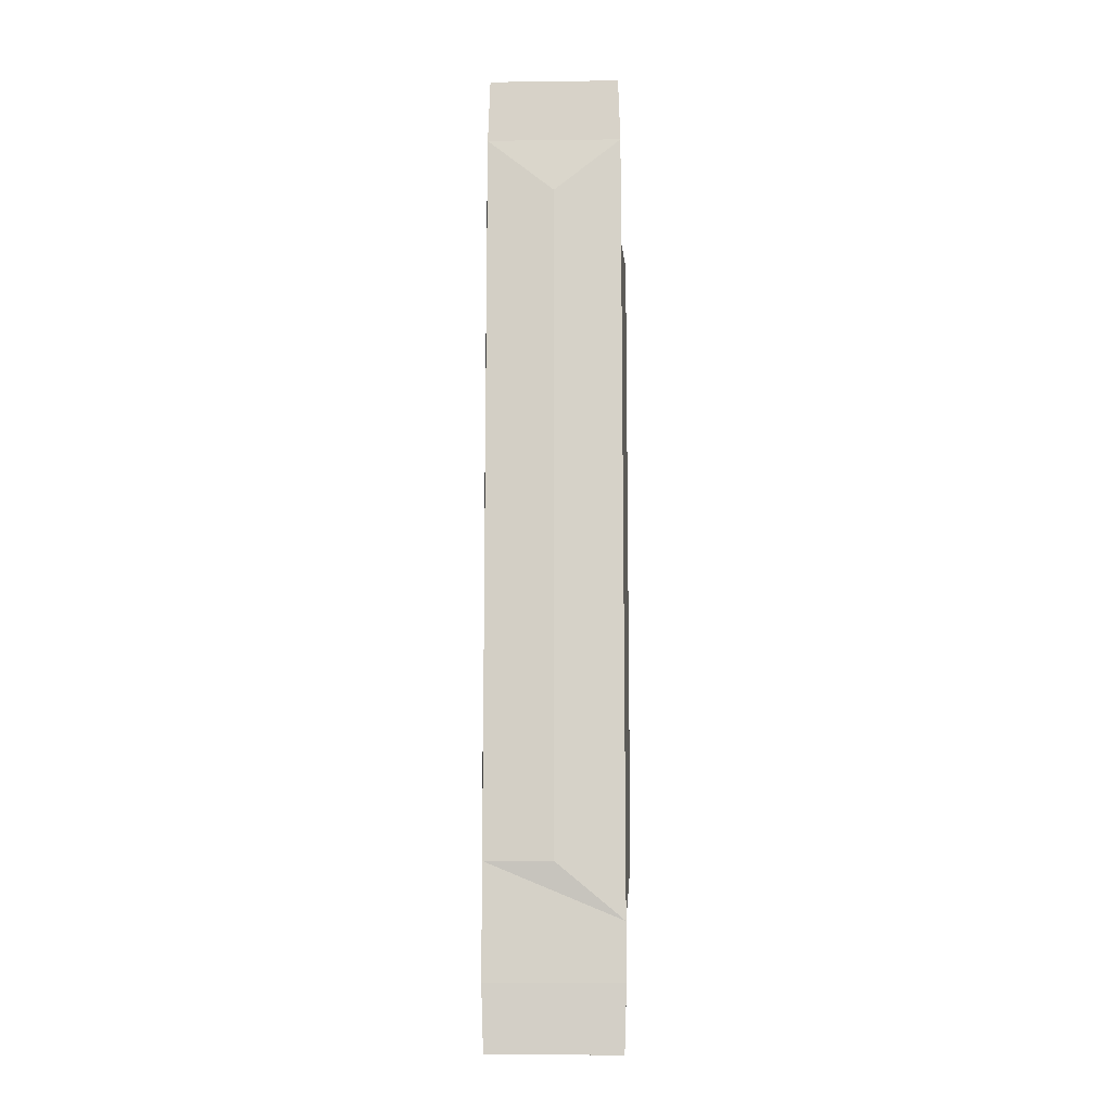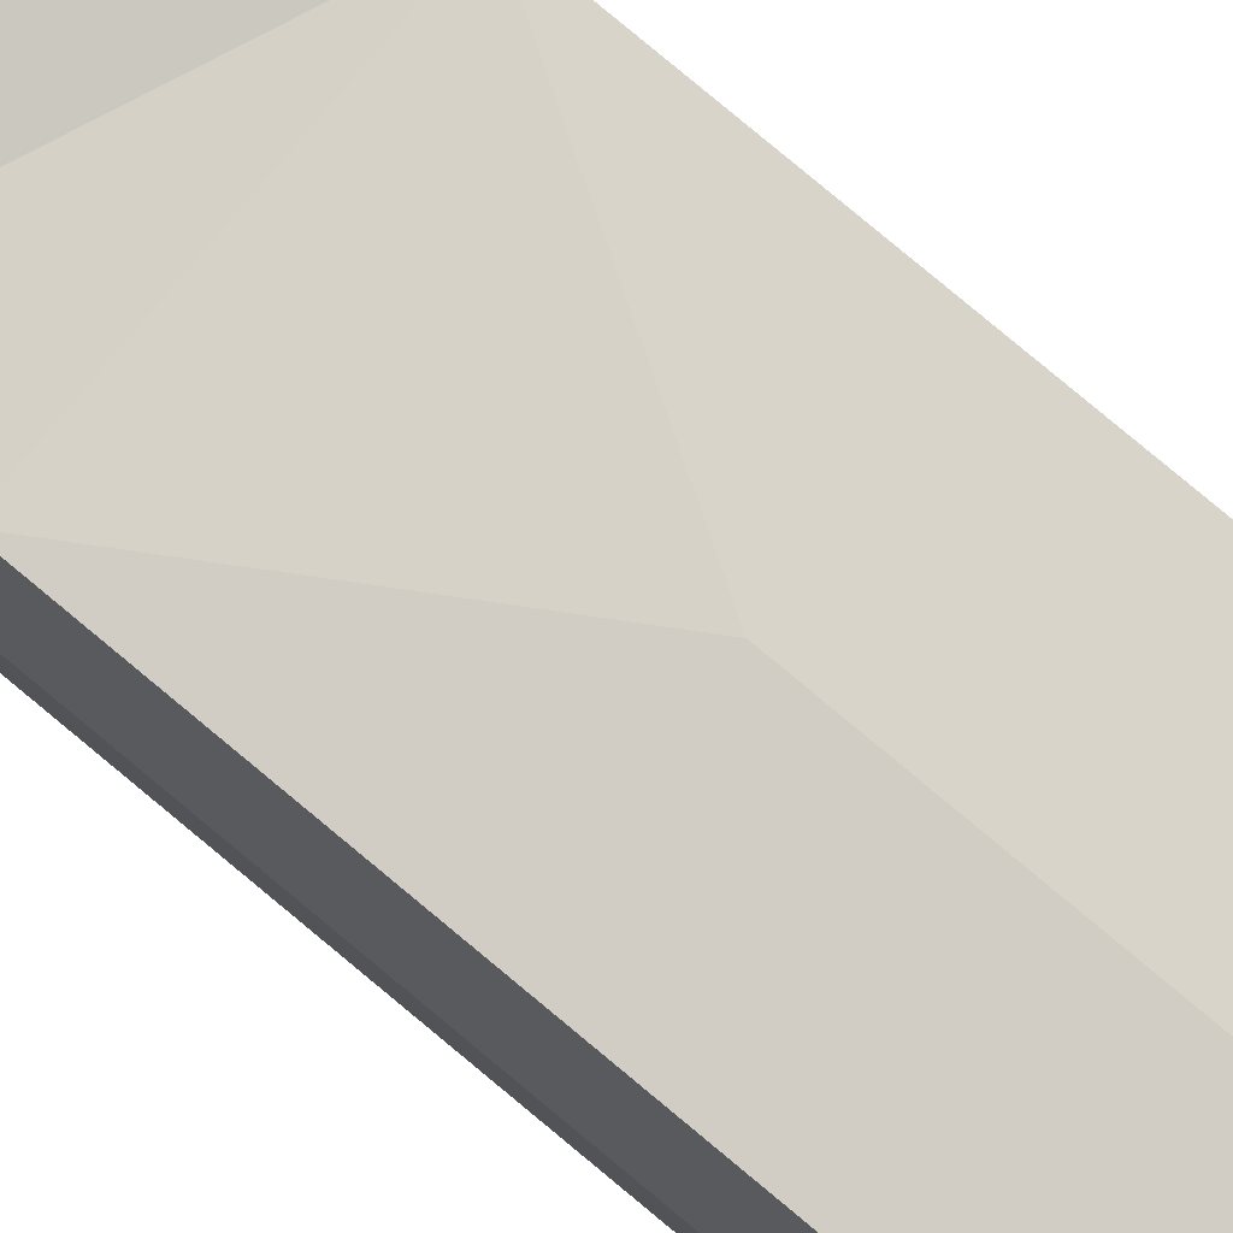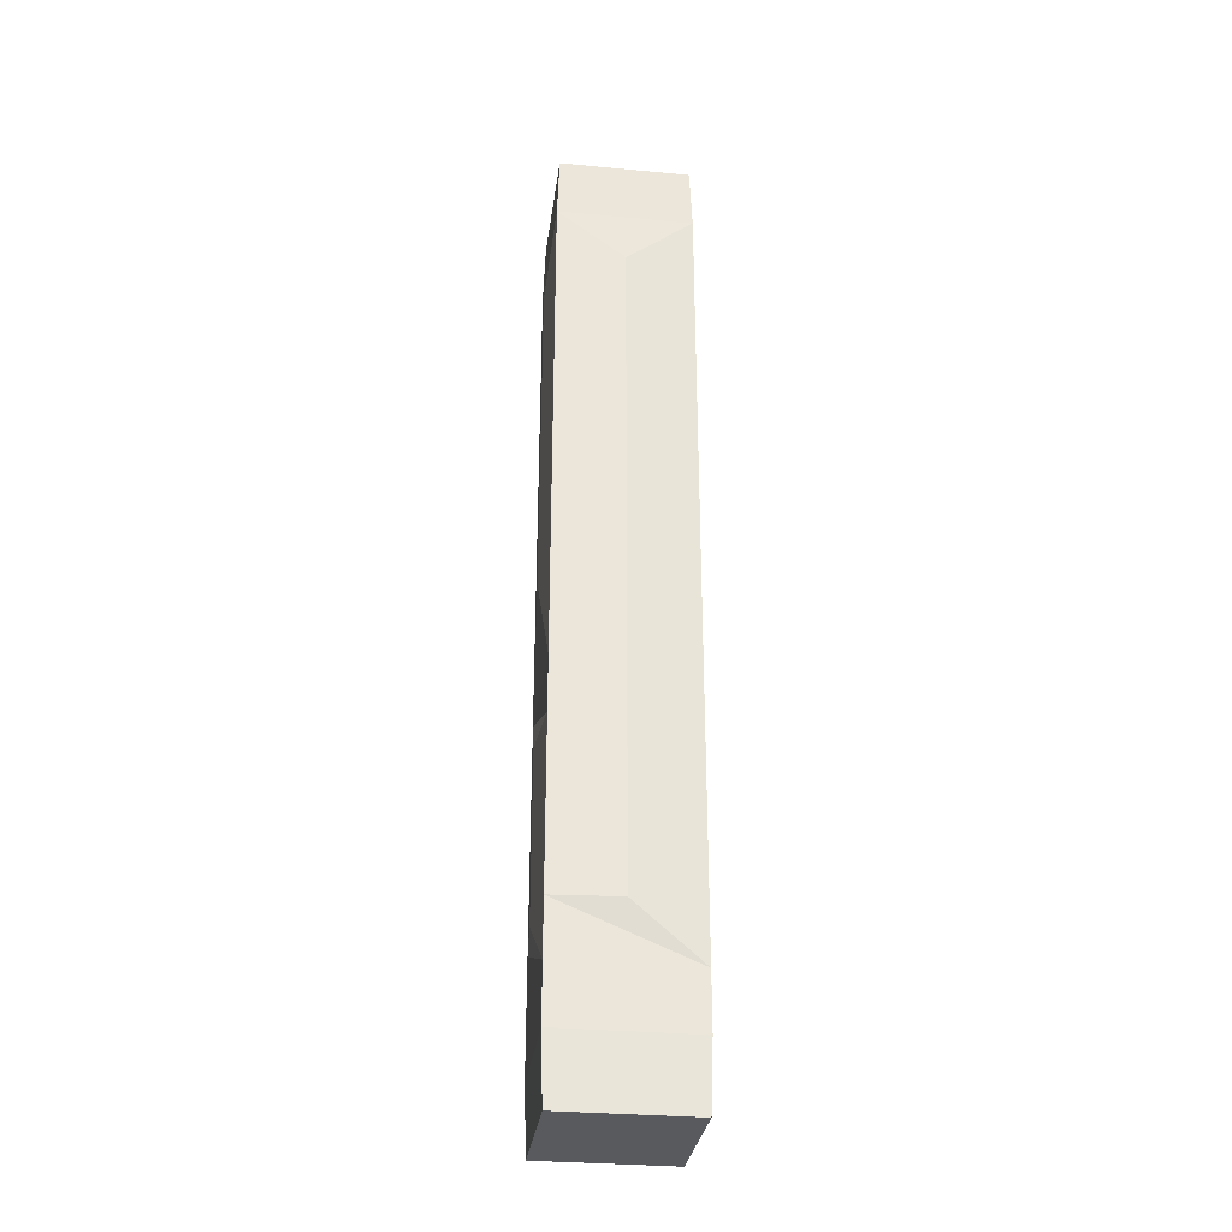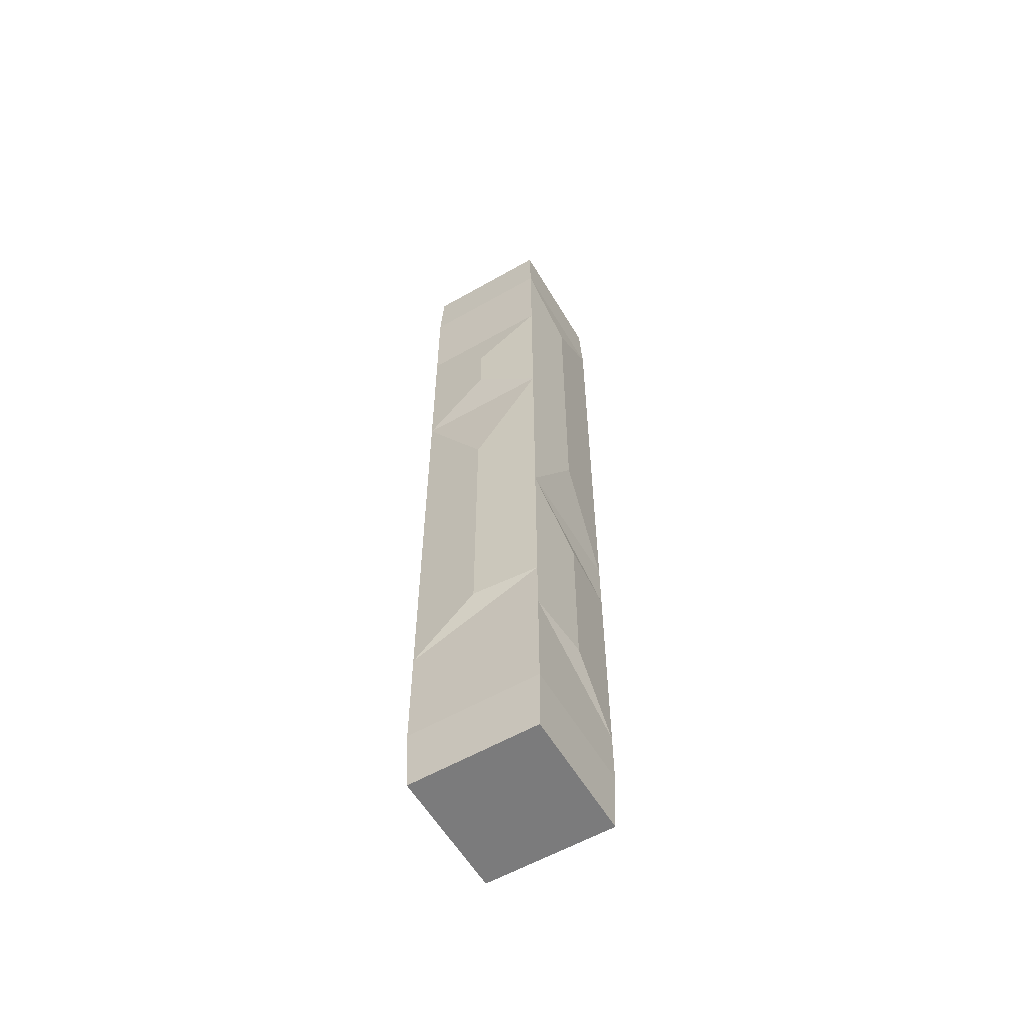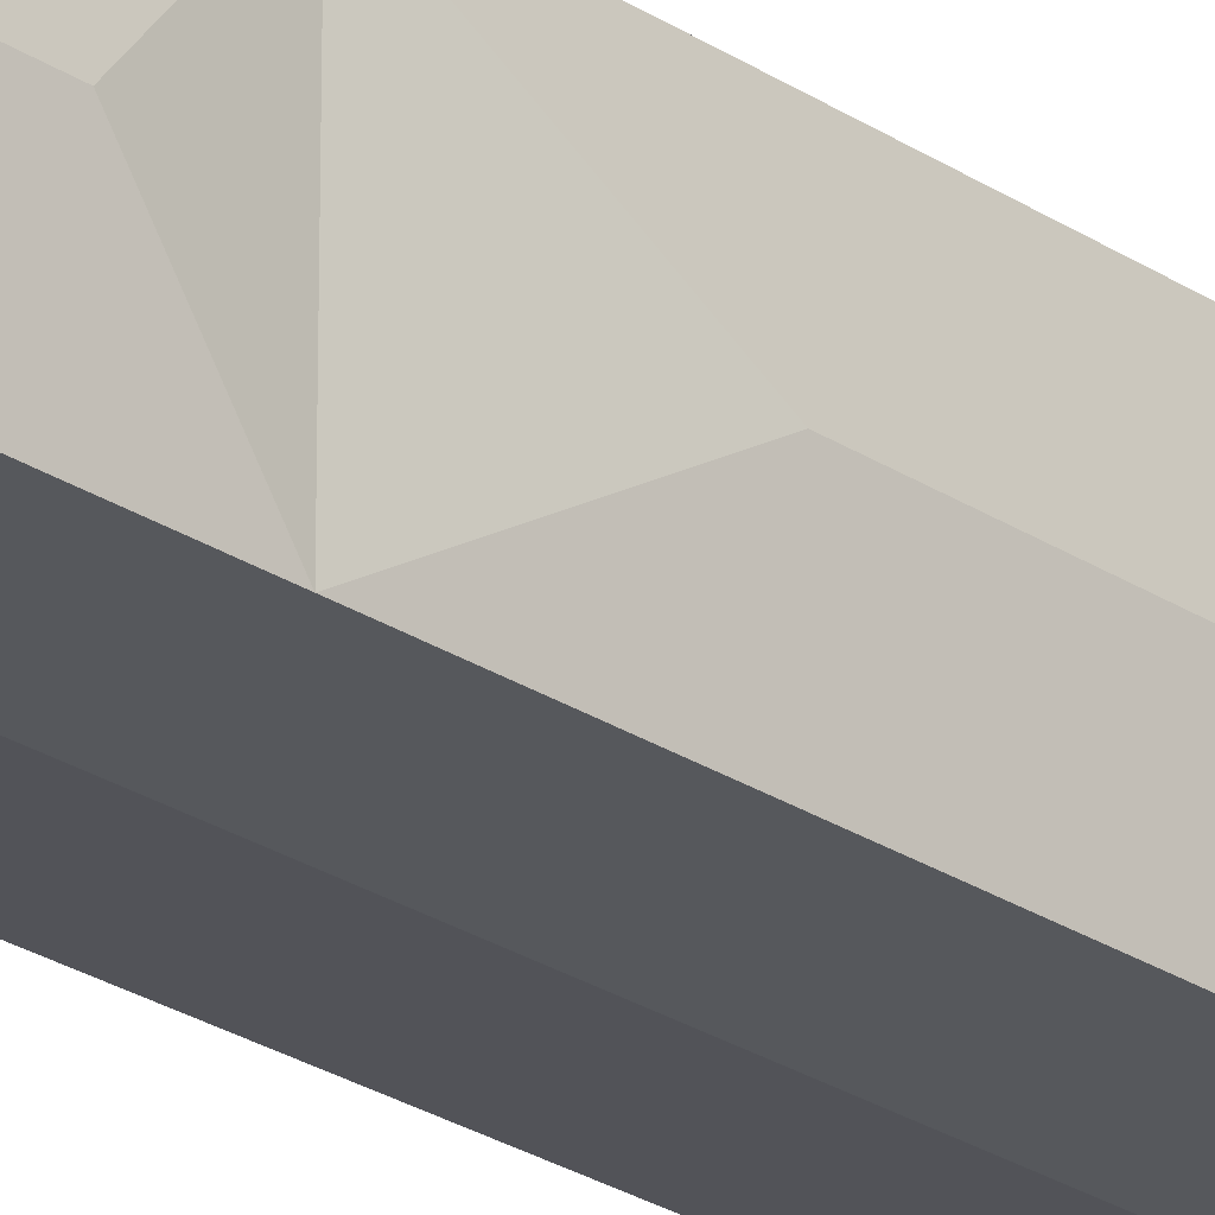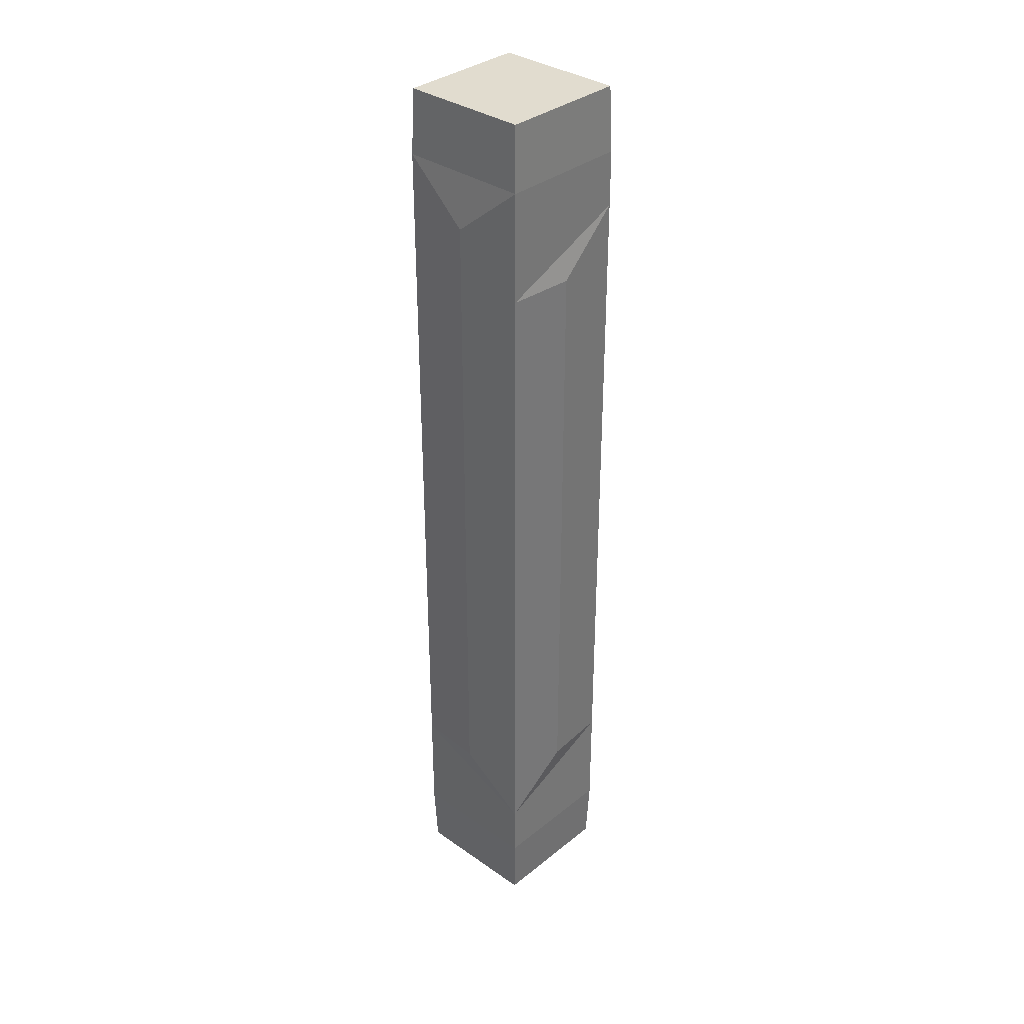
<metadata>
{"format":"obj","ext":"obj","renderer":"f3d","projection":"perspective","resolution":1024,"background":"white","views":[{"elev":-11.6,"azim":-88.3,"up":"+Z"},{"elev":78.9,"azim":-50.1,"up":"+Y"},{"elev":-31.0,"azim":-97.6,"up":"+Z"},{"elev":-58.5,"azim":120.5,"up":"+Z"},{"elev":-25.4,"azim":43.3,"up":"+Y"},{"elev":34.5,"azim":-46.9,"up":"+Z"}]}
</metadata>
<code>
o Untitled
v -0.1 -0.1 1.6
v -0.1 -0.1 1.3
v -0.1 -0.1 0.7
v -0.1 -0.1 0.2
v -0.1 -0.1 0.1
v -0.1 -0.1 -0
v -0.1 -0 1.4
v -0.1 -0 1.3
v -0.1 -0 1.1
v -0.1 -0 0.8
v -0.1 -0 0.7
v -0.1 -0 0.6
v -0.1 -0 0.5
v -0.1 -0 0.4
v -0.1 -0 0.3
v -0.1 -0 0.2
v -0.1 0.1 1.5
v -0.1 0.1 1.3
v -0.1 0.1 1.1
v -0.1 0.1 0.8
v -0.1 0.1 0.6
v -0.1 0.1 0.5
v -0.1 0.1 0.4
v -0.1 0.1 0.3
v -0.1 0.1 0.2
v -0.1 0.1 0.1
v -0.1 0.1 0
v -0.1 0.1 -0.1
v 0.1 -0.1 1.4
v 0.1 -0.1 1.3
v 0.1 -0.1 1.2
v 0.1 -0.1 1
v 0.1 -0.1 0.6
v 0.1 -0.1 0.5
v 0.1 -0.1 0.4
v 0.1 -0.1 0.2
v 0.1 -0.1 0.1
v 0.1 -0.1 -0
v 0.1 -0 1.2
v 0.1 -0 1.1
v 0.1 -0 0.8
v 0.1 -0 0.6
v 0.1 -0 0.5
v 0.1 -0 0.4
v 0.1 -0 0.3
v 0.1 0.1 1.5
v 0.1 0.1 1.3
v 0.1 0.1 0.1
v -0.1 0.1 1.6
v 0.1 -0.1 1.6
v 0.1 0.1 1.6
v 0.1 -0.1 -0.1
v 0.1 0.1 -0.1
v -0.1 -0.1 1.5
v 0.1 -0.1 1.5
v -0.1 -0.1 1.4
v 0 -0.1 1.3
v 0 -0.1 1.2
v -0.1 -0.1 1.1
v 0 -0.1 1.1
v 0.1 -0.1 1.1
v 0 -0.1 1
v 0 -0.1 0.8
v 0.1 -0.1 0.8
v 0 -0.1 0.7
v 0 -0.1 0.6
v -0.1 -0.1 0.5
v 0 -0.1 0.5
v 0 -0.1 0.4
v 0 -0.1 0.2
v -0.1 -0.1 -0.1
v 0 0.1 1.4
v 0.1 0.1 1.4
v 0 0.1 1.3
v 0 0.1 1.2
v 0.1 0.1 1.2
v 0 0.1 1.1
v 0 0.1 1
v 0.1 0.1 1
v 0 0.1 0.8
v 0.1 0.1 0.6
v 0 0.1 0.5
v 0 0.1 0.4
v 0.1 0.1 0.4
v 0 0.1 0.3
v 0.1 0.1 0.3
v 0 0.1 0.2
v 0.1 0.1 0.2
v 0.1 0.1 0
v -0.1173 -0.1173 1.617
v -0.1212 -0.1212 1.3
v -0.1212 -0.1212 0.7
v -0.1212 -0.1212 0.2
v -0.1212 -0.1212 0.1
v -0.1212 -0.1212 -0
v -0.13 -0 1.4
v -0.13 -0 1.3
v -0.13 -0 1.1
v -0.13 -0 0.8
v -0.13 -0 0.7
v -0.13 -0 0.6
v -0.13 -0 0.5
v -0.13 -0 0.4
v -0.13 -0 0.3
v -0.13 -0 0.2
v -0.1212 0.1212 1.5
v -0.1212 0.1212 1.3
v -0.1212 0.1212 1.1
v -0.1212 0.1212 0.8
v -0.1212 0.1212 0.6
v -0.1212 0.1212 0.5
v -0.1212 0.1212 0.4
v -0.1212 0.1212 0.3
v -0.1212 0.1212 0.2
v -0.1212 0.1212 0.1
v -0.1212 0.1212 0
v -0.1173 0.1173 -0.1173
v 0.1212 -0.1212 1.4
v 0.1212 -0.1212 1.3
v 0.1212 -0.1212 1.2
v 0.1212 -0.1212 1
v 0.1212 -0.1212 0.6
v 0.1212 -0.1212 0.5
v 0.1212 -0.1212 0.4
v 0.1212 -0.1212 0.2
v 0.1212 -0.1212 0.1
v 0.1212 -0.1212 -0
v 0.13 -0 1.2
v 0.13 -0 1.1
v 0.13 -0 0.8
v 0.13 -0 0.6
v 0.13 -0 0.5
v 0.13 -0 0.4
v 0.13 -0 0.3
v 0.1212 0.1212 1.5
v 0.1212 0.1212 1.3
v 0.1212 0.1212 0.1
v -0.1173 0.1173 1.617
v 0.1173 -0.1173 1.617
v 0.1173 0.1173 1.617
v 0.1173 -0.1173 -0.1173
v 0.1173 0.1173 -0.1173
v -0.1212 -0.1212 1.5
v 0.1212 -0.1212 1.5
v -0.1212 -0.1212 1.4
v 0 -0.13 1.3
v 0 -0.13 1.2
v -0.1212 -0.1212 1.1
v 0 -0.13 1.1
v 0.1212 -0.1212 1.1
v 0 -0.13 1
v 0 -0.13 0.8
v 0.1212 -0.1212 0.8
v 0 -0.13 0.7
v 0 -0.13 0.6
v -0.1212 -0.1212 0.5
v 0 -0.13 0.5
v 0 -0.13 0.4
v 0 -0.13 0.2
v -0.1173 -0.1173 -0.1173
v 0 0.13 1.4
v 0.1212 0.1212 1.4
v 0 0.13 1.3
v 0 0.13 1.2
v 0.1212 0.1212 1.2
v 0 0.13 1.1
v 0 0.13 1
v 0.1212 0.1212 1
v 0 0.13 0.8
v 0.1212 0.1212 0.6
v 0 0.13 0.5
v 0 0.13 0.4
v 0.1212 0.1212 0.4
v 0 0.13 0.3
v 0.1212 0.1212 0.3
v 0 0.13 0.2
v 0.1212 0.1212 0.2
v 0.1212 0.1212 0
f 7 56 54
f 7 2 56
f 8 59 2
f 8 2 7
f 9 3 59
f 9 59 8
f 10 3 9
f 11 67 3
f 11 3 10
f 12 67 11
f 13 4 67
f 13 67 12
f 14 4 13
f 15 4 14
f 16 5 4
f 16 4 15
f 49 54 1
f 17 7 54
f 17 54 49
f 17 8 7
f 18 9 8
f 18 8 17
f 19 10 9
f 19 9 18
f 20 12 11
f 20 10 19
f 20 11 10
f 21 13 12
f 21 12 20
f 22 14 13
f 22 13 21
f 23 15 14
f 23 14 22
f 24 16 15
f 24 15 23
f 25 5 16
f 25 16 24
f 26 6 5
f 26 5 25
f 27 71 6
f 27 6 26
f 28 71 27
f 30 31 39
f 31 61 39
f 61 32 40
f 39 61 40
f 32 64 41
f 64 33 41
f 33 34 42
f 41 33 42
f 34 35 43
f 42 34 43
f 35 36 44
f 43 35 44
f 44 36 45
f 50 55 51
f 55 29 46
f 51 55 46
f 29 30 73
f 46 29 73
f 30 39 47
f 73 30 47
f 39 40 76
f 47 39 76
f 40 32 79
f 76 40 79
f 32 41 79
f 41 42 79
f 43 44 81
f 79 42 81
f 42 43 81
f 44 45 84
f 81 44 84
f 45 36 86
f 84 45 86
f 36 37 88
f 86 36 88
f 37 38 48
f 88 37 48
f 38 52 89
f 48 38 89
f 89 52 53
f 50 49 1
f 51 49 50
f 71 28 52
f 52 28 53
f 54 50 1
f 55 50 54
f 56 55 54
f 29 55 56
f 2 29 56
f 57 29 2
f 30 29 57
f 58 57 2
f 58 30 57
f 31 30 58
f 59 58 2
f 60 31 58
f 60 58 59
f 61 31 60
f 62 60 59
f 62 61 60
f 32 61 62
f 63 62 59
f 63 32 62
f 64 32 63
f 3 63 59
f 65 64 63
f 65 63 3
f 66 65 3
f 66 64 65
f 33 64 66
f 67 66 3
f 68 33 66
f 68 66 67
f 34 33 68
f 69 68 67
f 69 34 68
f 35 34 69
f 4 69 67
f 70 35 69
f 70 69 4
f 36 35 70
f 5 70 4
f 5 36 70
f 37 36 5
f 6 37 5
f 38 37 6
f 71 38 6
f 52 38 71
f 49 51 17
f 17 51 46
f 17 46 72
f 72 46 73
f 17 72 18
f 72 73 74
f 18 72 74
f 74 73 47
f 18 74 75
f 74 47 75
f 75 47 76
f 18 75 19
f 75 76 77
f 19 75 77
f 19 77 78
f 77 76 78
f 78 76 79
f 19 78 20
f 78 79 80
f 20 78 80
f 20 80 21
f 80 79 81
f 21 80 81
f 21 81 22
f 22 81 82
f 22 82 23
f 82 81 83
f 23 82 83
f 83 81 84
f 23 83 24
f 83 84 85
f 24 83 85
f 85 84 86
f 24 85 25
f 85 86 87
f 25 85 87
f 87 86 88
f 25 87 26
f 87 88 26
f 26 88 48
f 26 48 27
f 27 48 89
f 27 89 28
f 28 89 53
f 96 143 145
f 96 145 91
f 97 91 148
f 97 96 91
f 98 148 92
f 98 97 148
f 99 98 92
f 100 92 156
f 100 99 92
f 101 100 156
f 102 156 93
f 102 101 156
f 103 102 93
f 104 103 93
f 105 93 94
f 105 104 93
f 138 90 143
f 106 143 96
f 106 138 143
f 106 96 97
f 107 97 98
f 107 106 97
f 108 98 99
f 108 107 98
f 109 100 101
f 109 108 99
f 109 99 100
f 110 101 102
f 110 109 101
f 111 102 103
f 111 110 102
f 112 103 104
f 112 111 103
f 113 104 105
f 113 112 104
f 114 105 94
f 114 113 105
f 115 94 95
f 115 114 94
f 116 95 160
f 116 115 95
f 117 116 160
f 119 128 120
f 120 128 150
f 150 129 121
f 128 129 150
f 121 130 153
f 153 130 122
f 122 131 123
f 130 131 122
f 123 132 124
f 131 132 123
f 124 133 125
f 132 133 124
f 133 134 125
f 139 140 144
f 144 135 118
f 140 135 144
f 118 162 119
f 135 162 118
f 119 136 128
f 162 136 119
f 128 165 129
f 136 165 128
f 129 168 121
f 165 168 129
f 121 168 130
f 130 168 131
f 132 170 133
f 168 170 131
f 131 170 132
f 133 173 134
f 170 173 133
f 134 175 125
f 173 175 134
f 125 177 126
f 175 177 125
f 126 137 127
f 177 137 126
f 127 178 141
f 137 178 127
f 178 142 141
f 139 90 138
f 140 139 138
f 160 141 117
f 141 142 117
f 143 90 139
f 144 143 139
f 145 143 144
f 118 145 144
f 91 145 118
f 146 91 118
f 119 146 118
f 147 91 146
f 147 146 119
f 120 147 119
f 148 91 147
f 149 147 120
f 149 148 147
f 150 149 120
f 151 148 149
f 151 149 150
f 121 151 150
f 152 148 151
f 152 151 121
f 153 152 121
f 92 148 152
f 154 152 153
f 154 92 152
f 155 92 154
f 155 154 153
f 122 155 153
f 156 92 155
f 157 155 122
f 157 156 155
f 123 157 122
f 158 156 157
f 158 157 123
f 124 158 123
f 93 156 158
f 159 158 124
f 159 93 158
f 125 159 124
f 94 93 159
f 94 159 125
f 126 94 125
f 95 94 126
f 127 95 126
f 160 95 127
f 141 160 127
f 138 106 140
f 106 135 140
f 106 161 135
f 161 162 135
f 106 107 161
f 161 163 162
f 107 163 161
f 163 136 162
f 107 164 163
f 163 164 136
f 164 165 136
f 107 108 164
f 164 166 165
f 108 166 164
f 108 167 166
f 166 167 165
f 167 168 165
f 108 109 167
f 167 169 168
f 109 169 167
f 109 110 169
f 169 170 168
f 110 170 169
f 110 111 170
f 111 171 170
f 111 112 171
f 171 172 170
f 112 172 171
f 172 173 170
f 112 113 172
f 172 174 173
f 113 174 172
f 174 175 173
f 113 114 174
f 174 176 175
f 114 176 174
f 176 177 175
f 114 115 176
f 176 115 177
f 115 137 177
f 115 116 137
f 116 178 137
f 116 117 178
f 117 142 178

</code>
